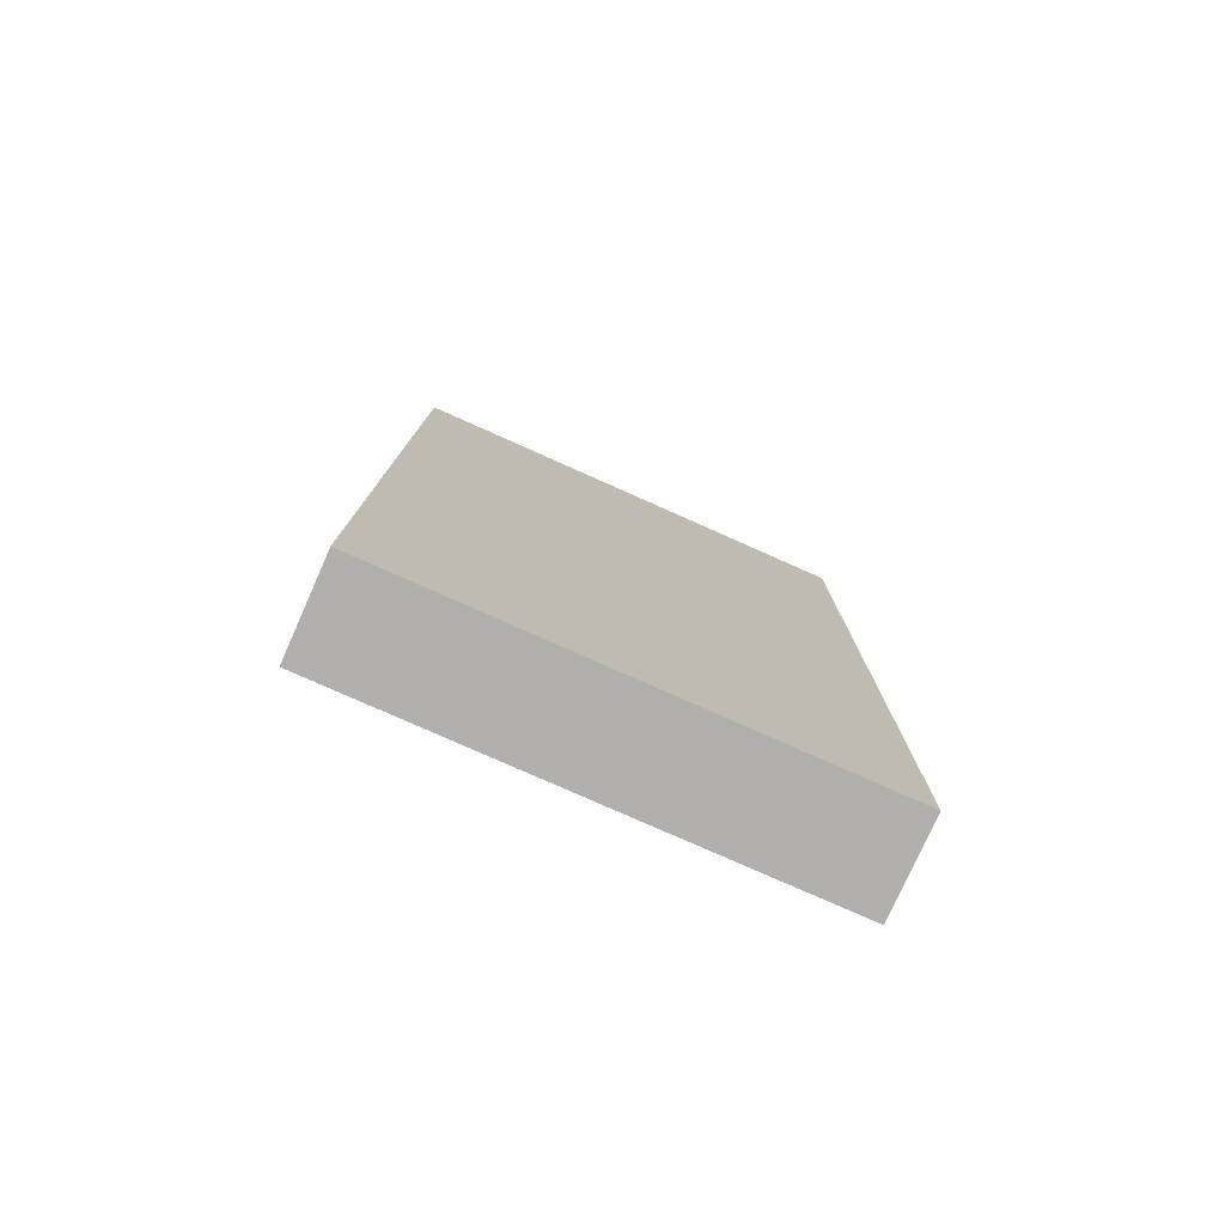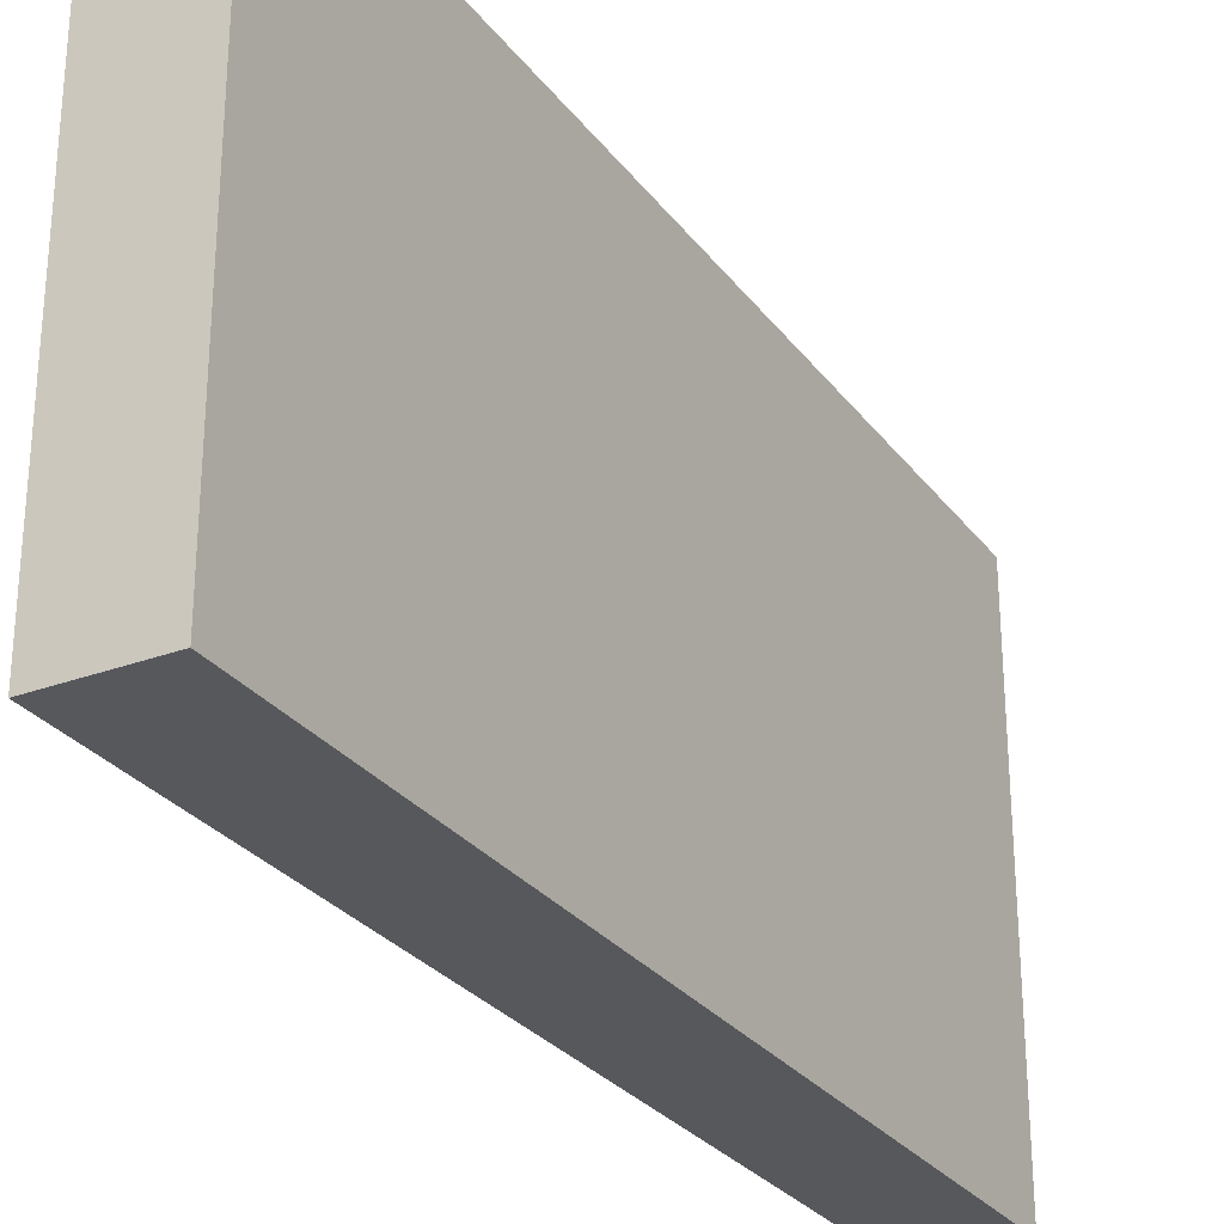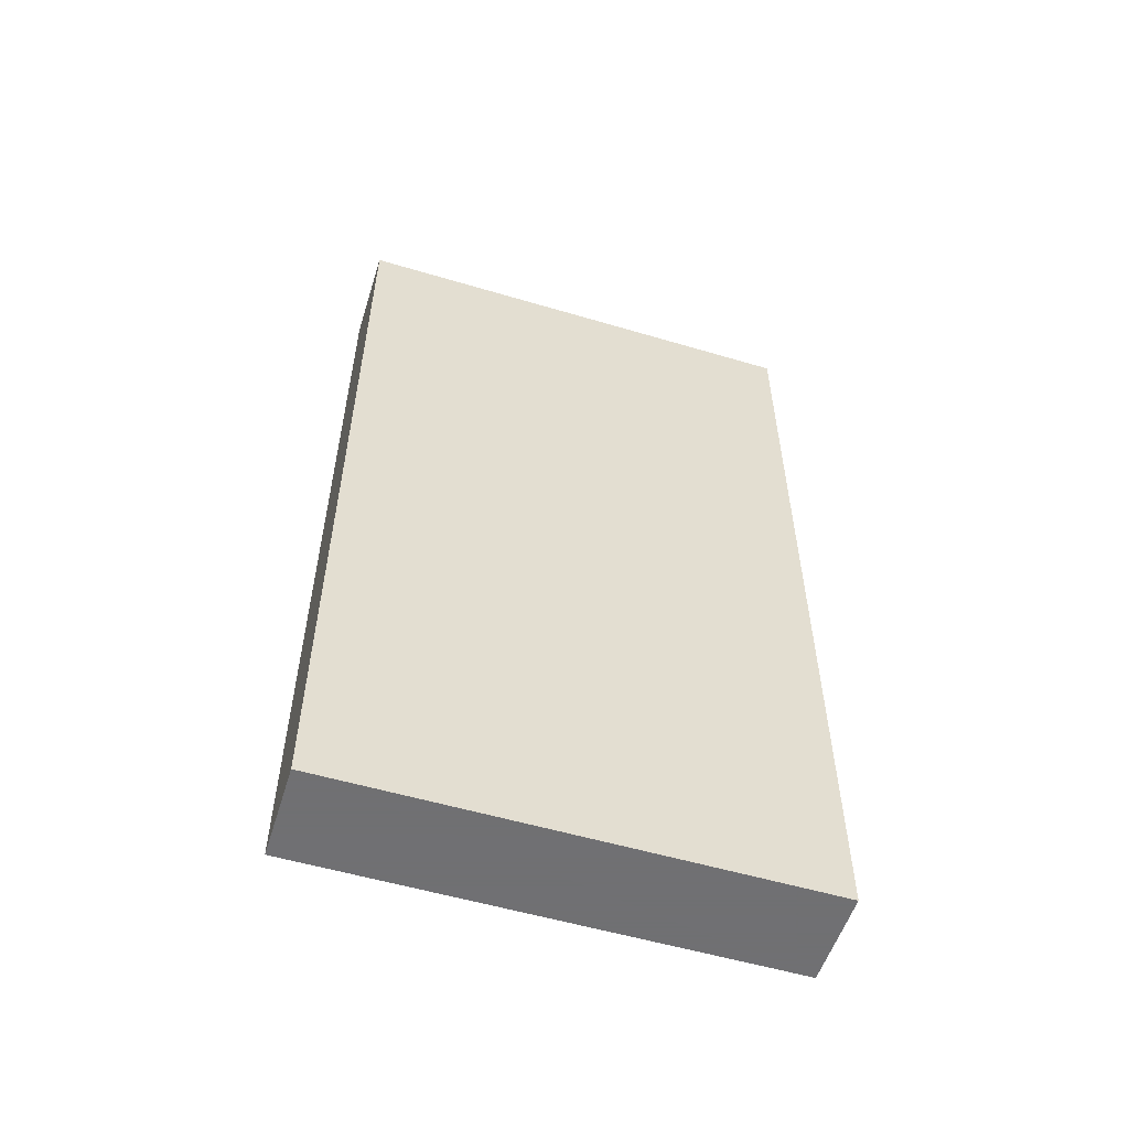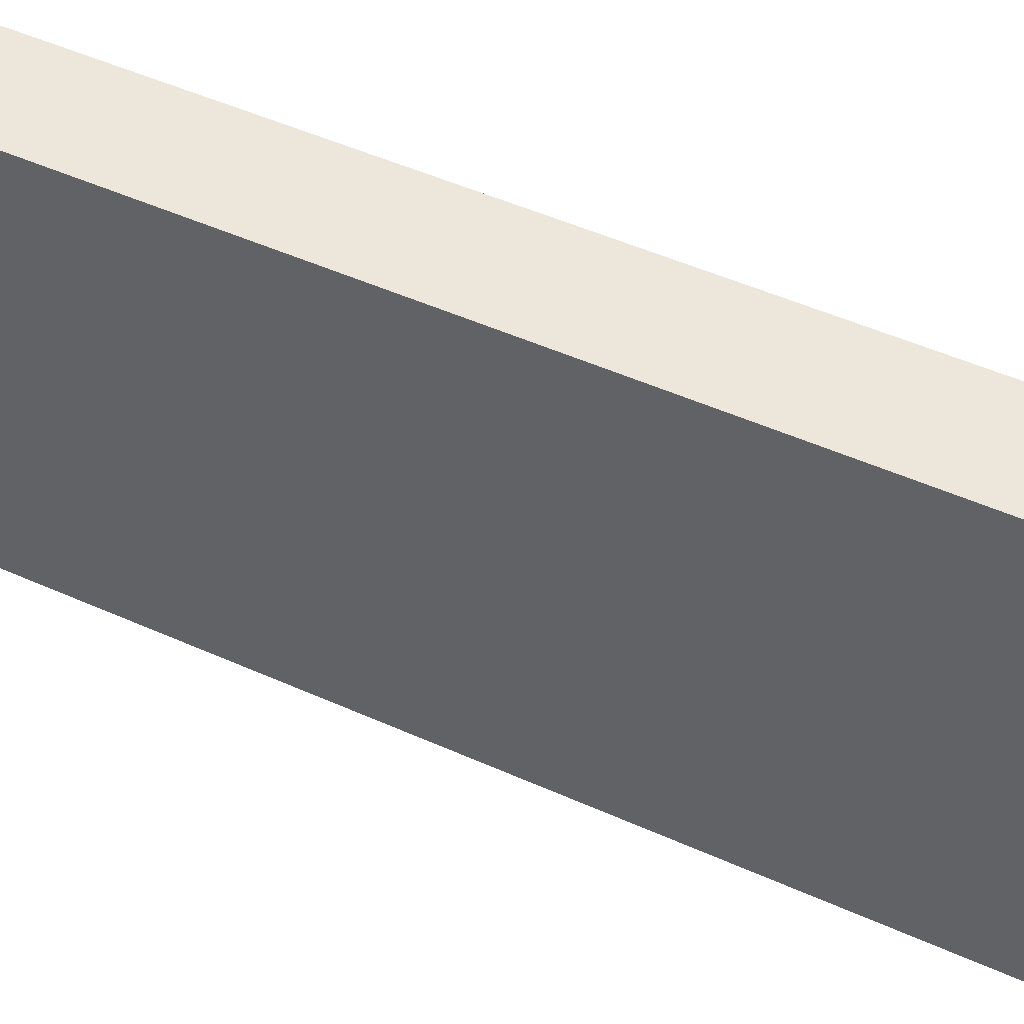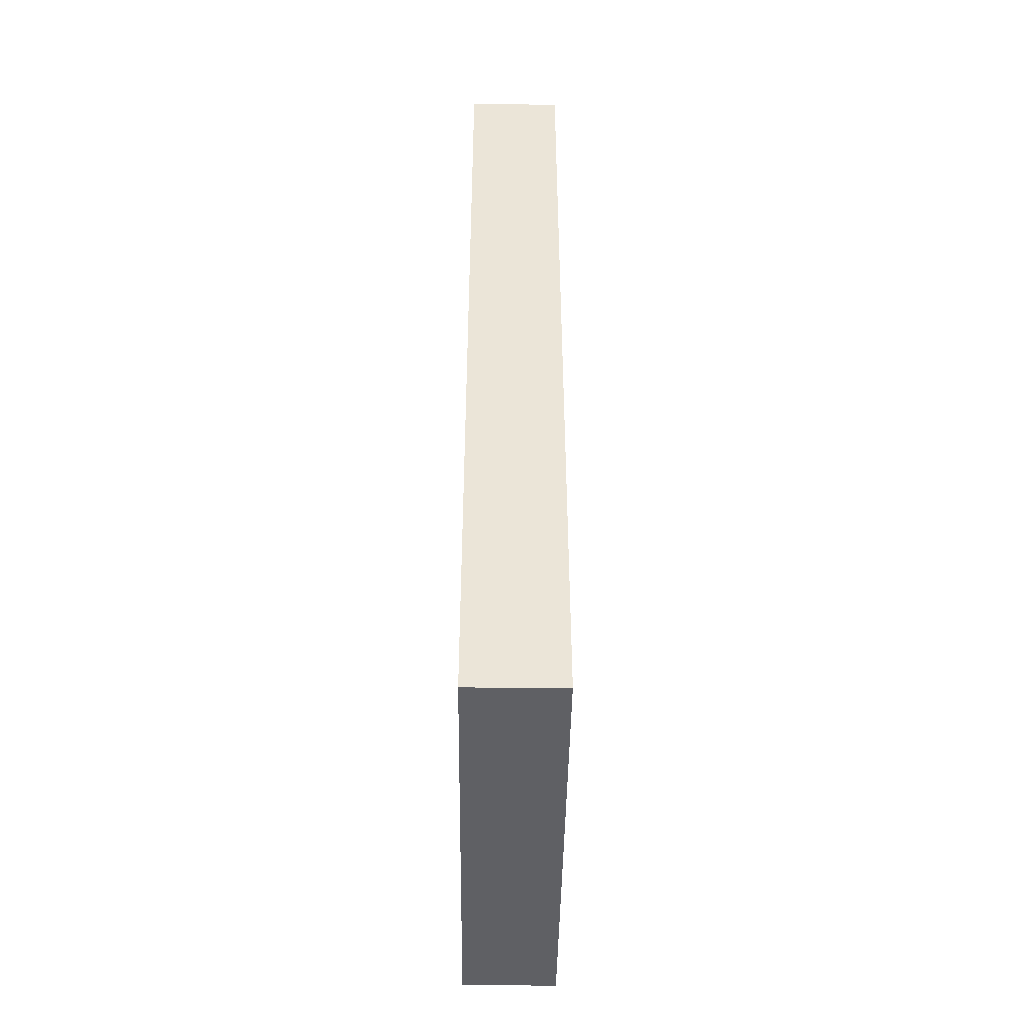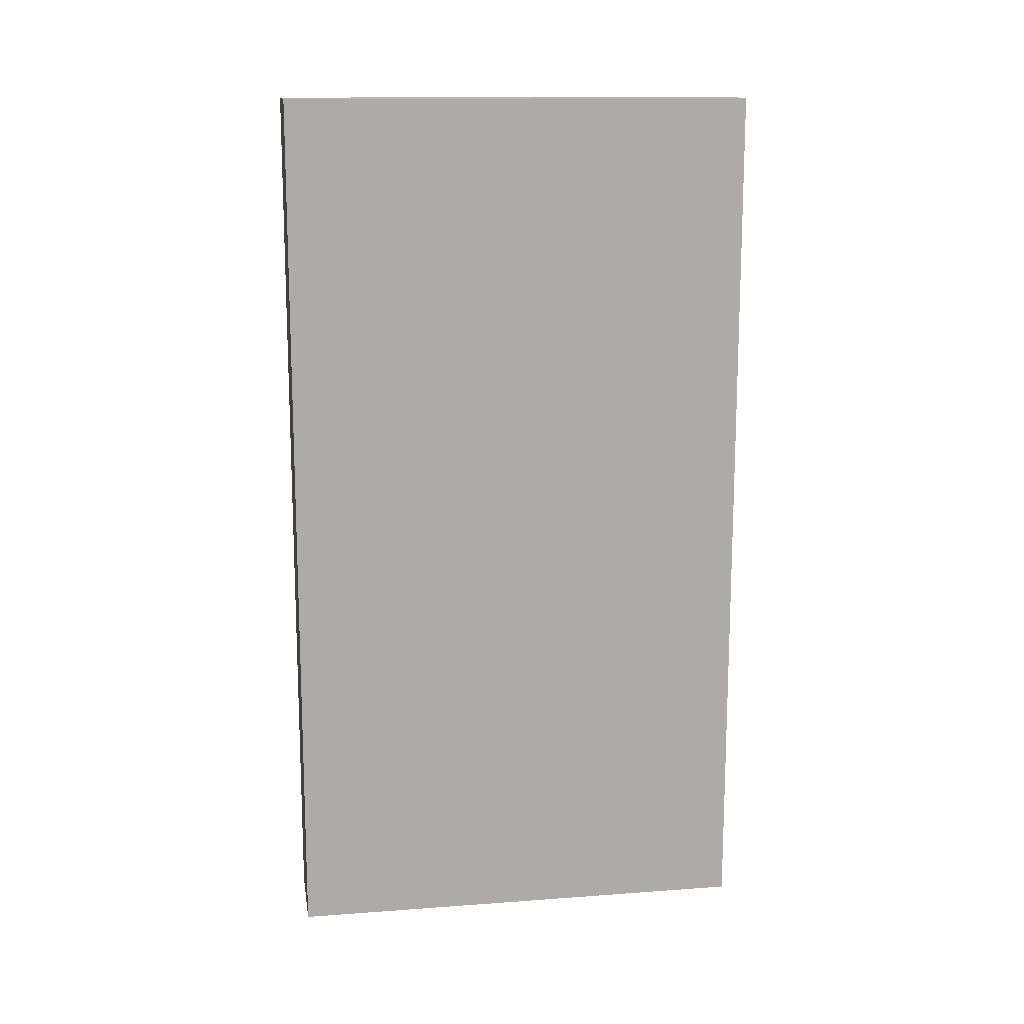
<metadata>
{"format":"obj","ext":"obj","renderer":"f3d","projection":"perspective","resolution":1024,"background":"white","views":[{"elev":-78.2,"azim":66.0,"up":"+Z"},{"elev":-28.3,"azim":29.3,"up":"+Y"},{"elev":-55.0,"azim":-107.4,"up":"+Z"},{"elev":52.4,"azim":-64.5,"up":"+Y"},{"elev":-45.0,"azim":-0.7,"up":"+Z"},{"elev":14.0,"azim":80.8,"up":"+Z"}]}
</metadata>
<code>
v -312 1136 -8
v -288 1016 -8
v -312 1016 -8
v -288 1136 -8
v -312 1016 216
v -288 1136 216
v -312 1136 216
v -288 1016 216
f 1 2 3
f 1 4 2
f 5 6 7
f 5 8 6
f 7 4 1
f 7 6 4
f 8 3 2
f 8 5 3
f 6 2 4
f 6 8 2
f 5 1 3
f 5 7 1

</code>
